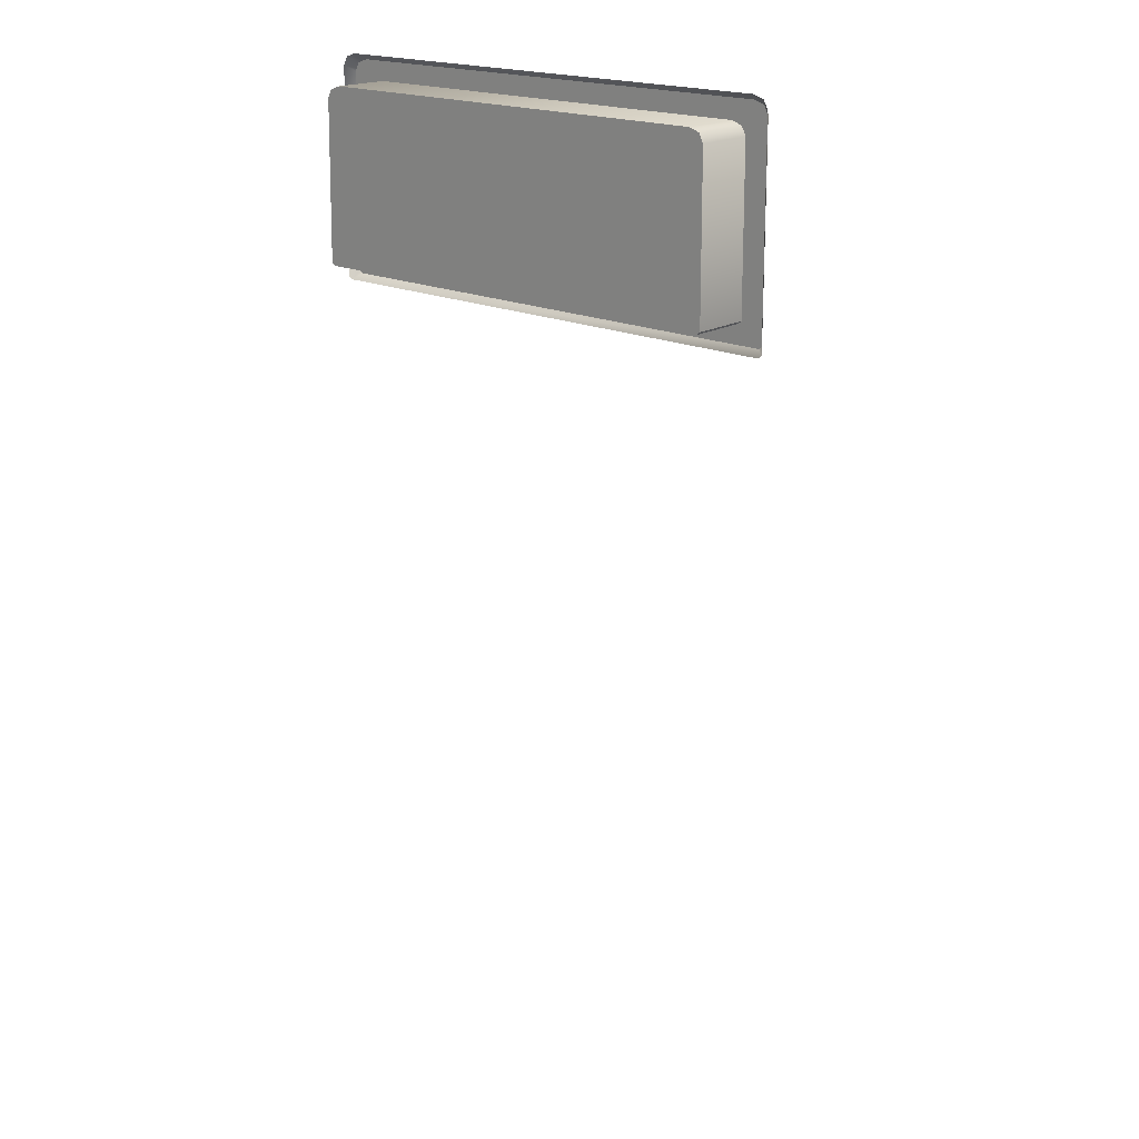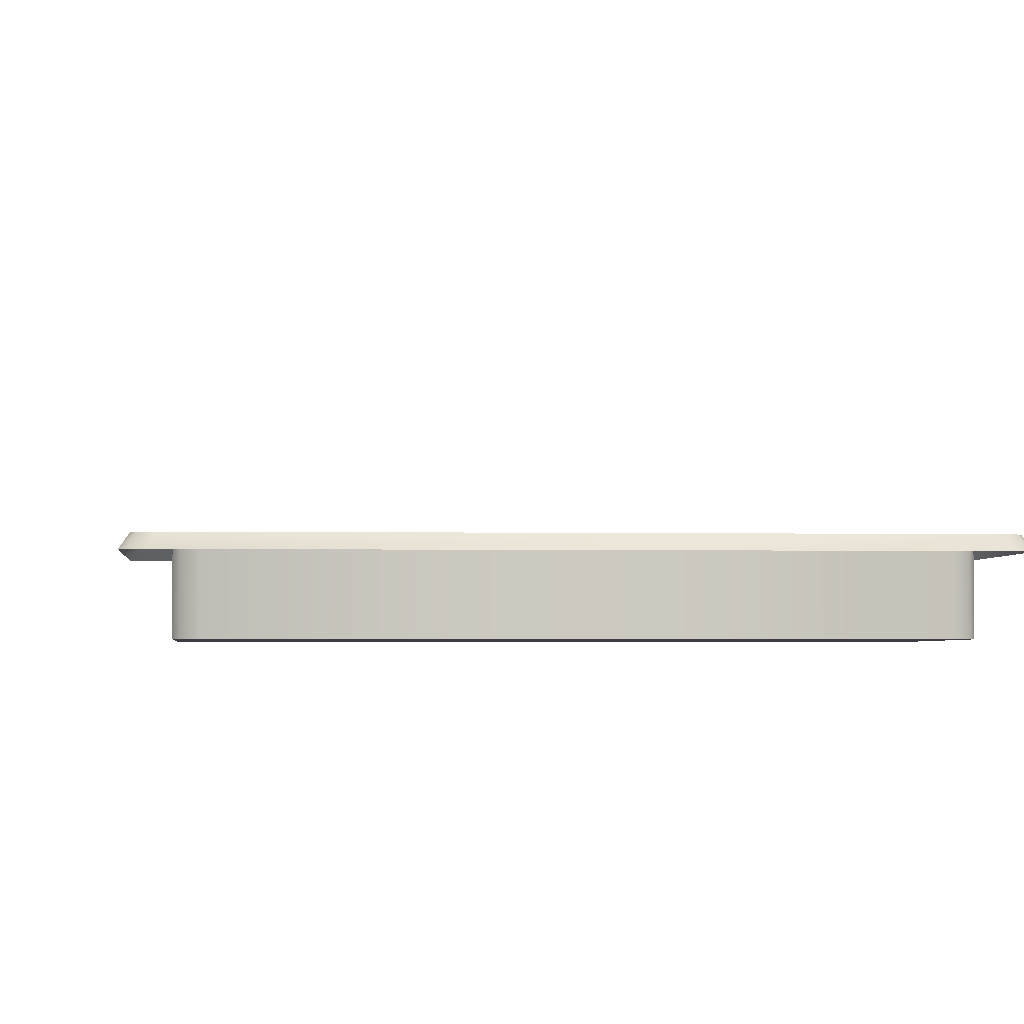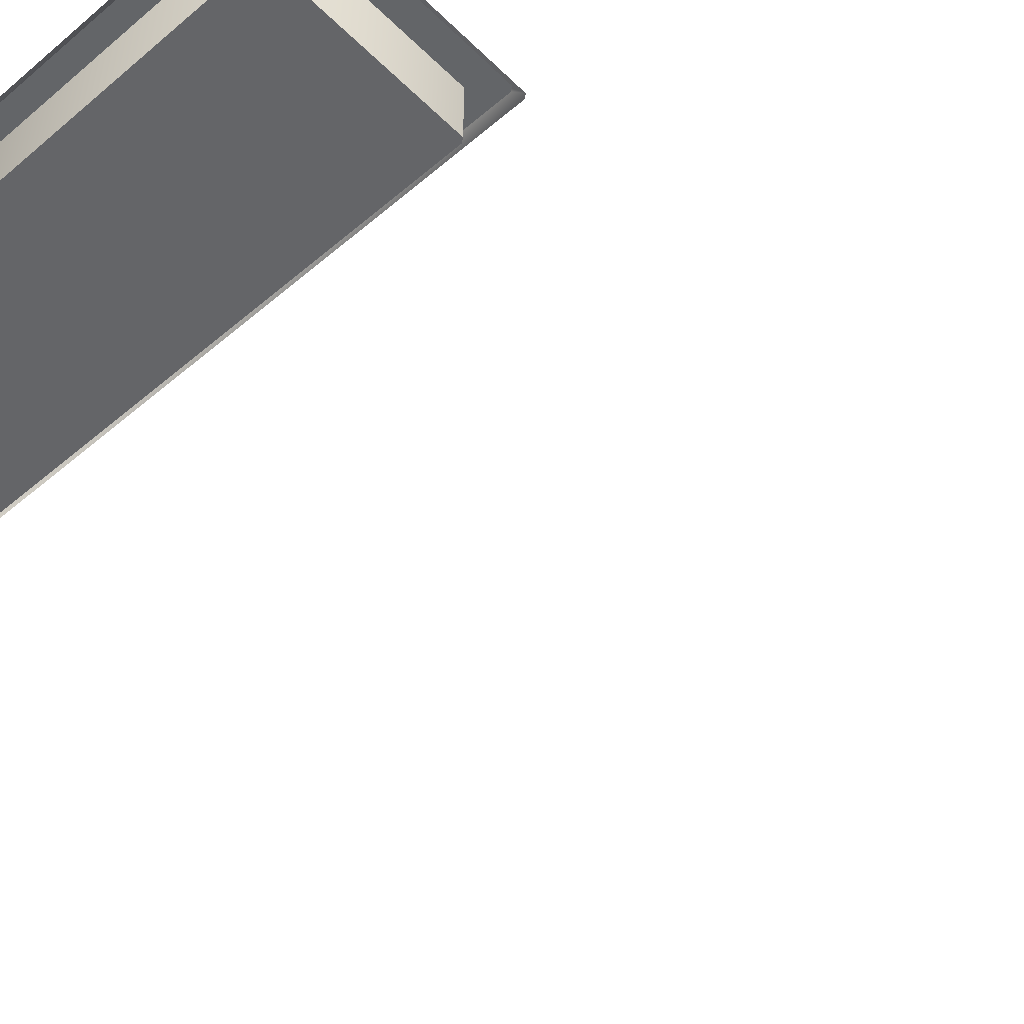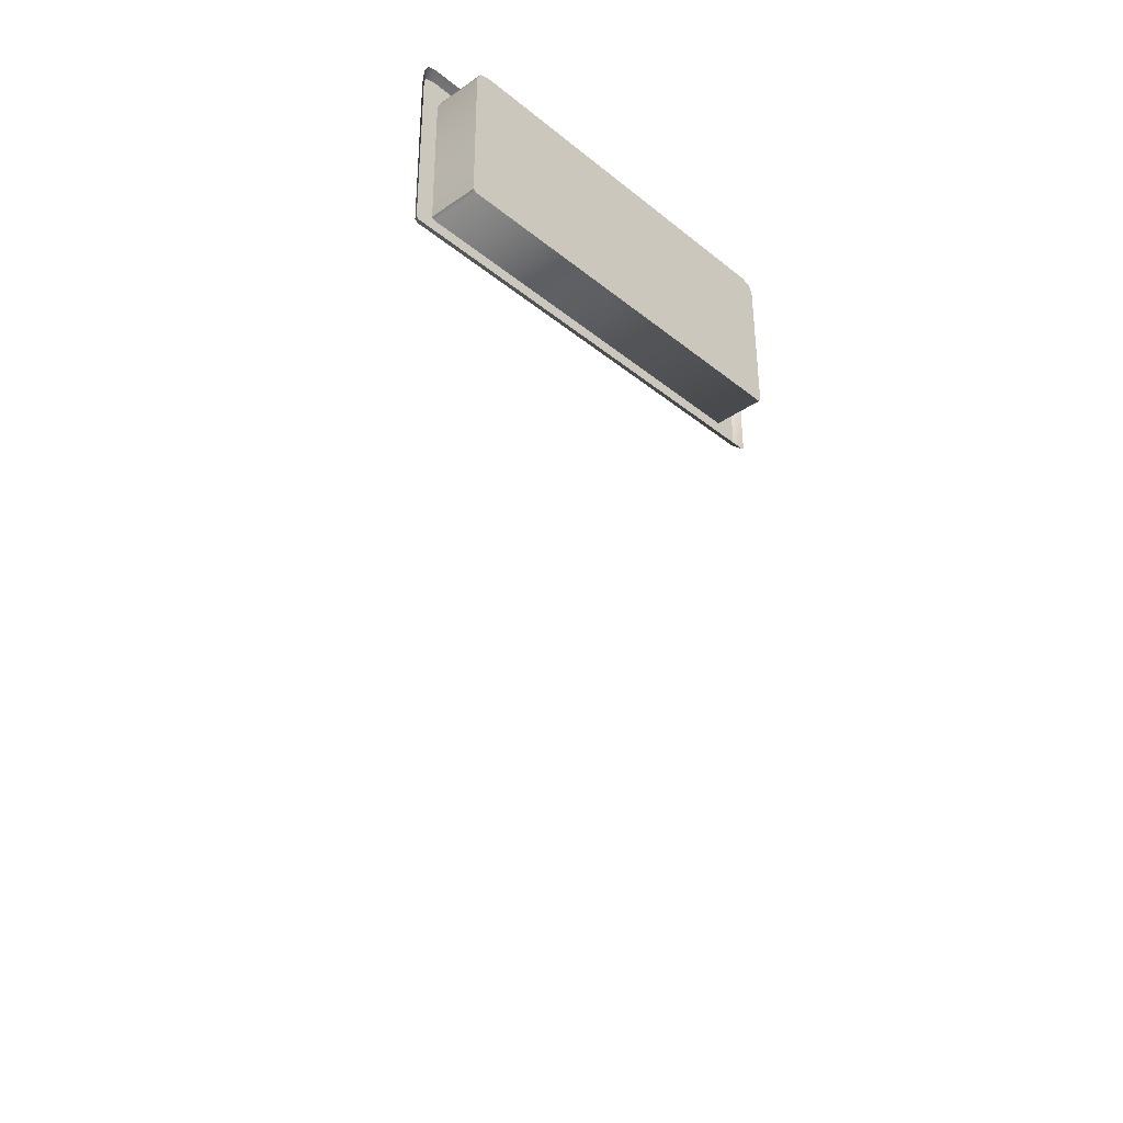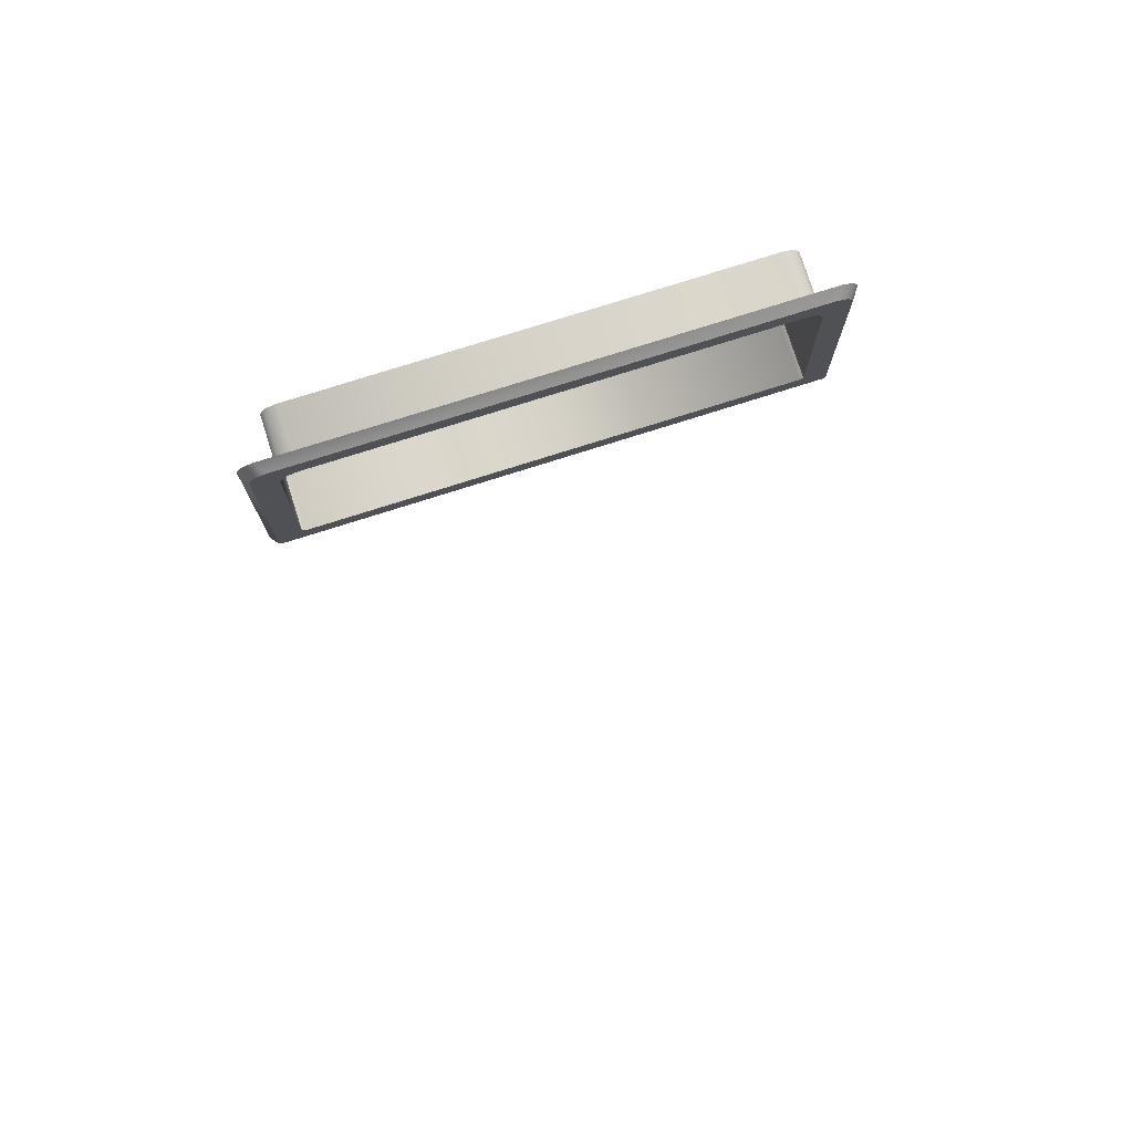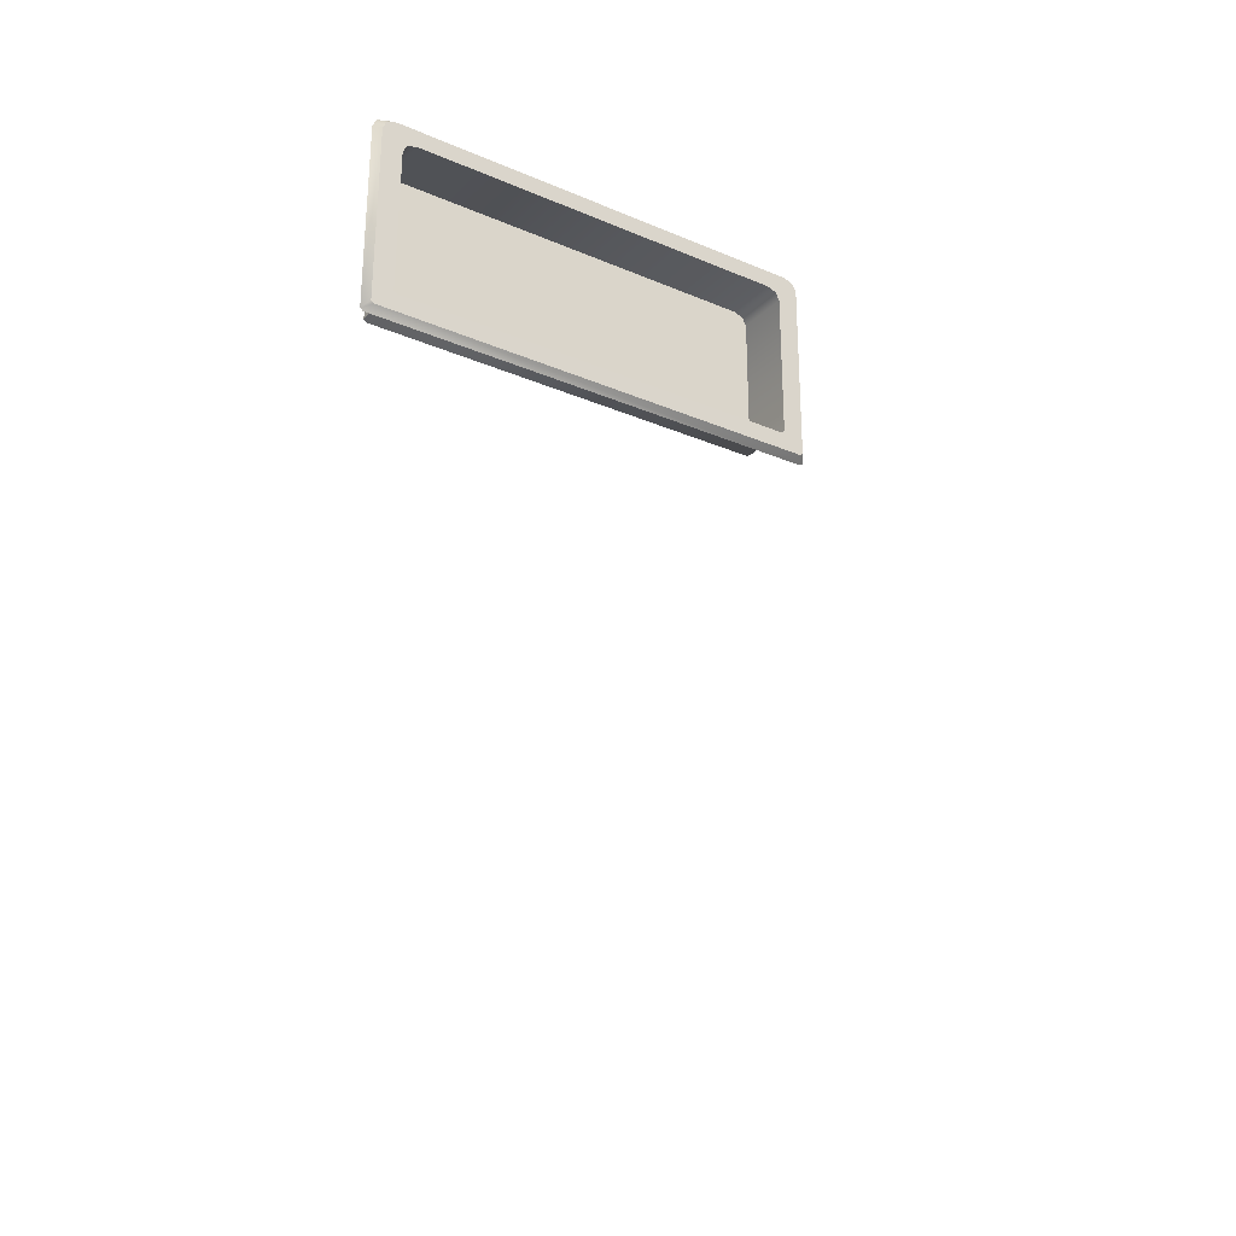
<metadata>
{"format":"obj","ext":"obj","renderer":"f3d","projection":"perspective","resolution":1024,"background":"white","views":[{"elev":19.3,"azim":41.2,"up":"+Z"},{"elev":-2.5,"azim":-4.7,"up":"+Y"},{"elev":-51.2,"azim":42.8,"up":"+Y"},{"elev":-34.4,"azim":-47.2,"up":"+Z"},{"elev":76.7,"azim":162.4,"up":"+Z"},{"elev":-26.3,"azim":146.1,"up":"+Z"}]}
</metadata>
<code>
o MeshFridgeFreezerdoorB2_3_GeomSubset_3
v 0.005865 0.05 -1.01
v 0.005853 0.05 -1.01
v 0.005865 0.05001 -1.01
v 0.005853 0.05001 -1.01
v 0.005865 0.05 -1.01
v 0.005853 0.05 -1.01
v 0.005865 0.05001 -1.01
v 0.005853 0.05001 -1.01
v 0.005865 0.05 -1.01
v 0.005853 0.05 -1.01
v 0.005865 0.05001 -1.01
v 0.005853 0.05001 -1.01
v 0.005865 0.05 -1.01
v 0.005853 0.05 -1.01
v 0.005865 0.05001 -1.01
v 0.005853 0.05001 -1.01
v 0.005865 0.05 -1.01
v 0.005853 0.05 -1.01
v 0.005865 0.05001 -1.01
v 0.005853 0.05001 -1.01
v 0.005865 0.05 -1.01
v 0.005853 0.05 -1.01
v 0.005865 0.05001 -1.01
v 0.005853 0.05001 -1.01
v 0.005865 0.05 -1.01
v 0.005853 0.05 -1.01
v 0.005865 0.05001 -1.01
v 0.005853 0.05001 -1.01
v -0.5684 -0.2313 0.4578
v -0.575 -0.2313 0.4633
v 0.5842 -0.2313 0.4633
v 0.5776 -0.2313 0.4578
v -0.5684 -0.3707 0.4578
v 0.5776 -0.3707 0.4578
v -0.5179 -0.2313 0.5127
v -0.5112 -0.2313 0.5072
v 0.5205 -0.2313 0.5072
v 0.5271 -0.2313 0.5127
v -0.5697 -0.223 0.4677
v -0.5631 -0.223 0.4622
v 0.5723 -0.223 0.4622
v 0.5789 -0.223 0.4677
v -0.5102 -0.2238 0.507
v -0.5168 -0.2238 0.5125
v 0.526 -0.2238 0.5125
v 0.5195 -0.2238 0.507
v 0.5508 -0.2313 1.007
v 0.581 -0.2313 0.9824
v 0.5239 -0.2313 0.9348
v 0.4937 -0.2313 0.9599
v 0.5455 -0.223 1.003
v 0.5757 -0.223 0.978
v 0.5229 -0.2224 0.9352
v 0.4929 -0.2223 0.9601
v -0.5416 -0.2313 1.007
v -0.5718 -0.2313 0.9824
v -0.4845 -0.2313 0.9599
v -0.5147 -0.2313 0.9348
v -0.5665 -0.223 0.978
v -0.5363 -0.223 1.003
v -0.4837 -0.2223 0.9601
v -0.5137 -0.2224 0.9352
v 0.5141 -0.2223 0.9528
v 0.515 -0.2313 0.9525
v -0.5048 -0.2223 0.9528
v -0.5058 -0.2313 0.9525
v -0.5629 -0.2313 1
v -0.5576 -0.223 0.9957
v 0.5668 -0.223 0.9957
v 0.5721 -0.2313 1
v -0.575 -0.3638 0.4633
v -0.5691 -0.3707 0.4584
v 0.5784 -0.3707 0.4584
v 0.5842 -0.3638 0.4633
v 0.581 -0.3638 0.9824
v 0.5729 -0.3707 0.9811
v 0.5508 -0.3638 1.007
v 0.5492 -0.3707 1.001
v -0.5416 -0.3638 1.007
v -0.54 -0.3707 1.001
v -0.5718 -0.3638 0.9824
v -0.5637 -0.3707 0.9811
v 0.5721 -0.3638 1
v 0.5663 -0.3707 0.9953
v -0.5629 -0.3638 1
v -0.5571 -0.3707 0.9953
v -0.5832 -0.2307 0.5472
v -0.5862 -0.2241 0.5472
v -0.5848 -0.217 0.5472
v -0.5794 -0.2115 0.5473
v -0.5714 -0.2089 0.5473
v -0.563 -0.21 0.5473
v -0.5563 -0.2145 0.5472
v -0.5533 -0.2212 0.5472
v -0.5547 -0.2282 0.5472
v -0.5601 -0.2337 0.5471
v -0.5681 -0.2363 0.5471
v -0.5765 -0.2352 0.5471
v -0.5832 -0.231 0.6051
v -0.5862 -0.2244 0.6052
v -0.5848 -0.2173 0.6052
v -0.5794 -0.2118 0.6052
v -0.5714 -0.2092 0.6052
v -0.563 -0.2103 0.6052
v -0.5563 -0.2148 0.6052
v -0.5533 -0.2215 0.6052
v -0.5547 -0.2285 0.6051
v -0.5601 -0.234 0.6051
v -0.5681 -0.2366 0.6051
v -0.5765 -0.2355 0.6051
v -0.5832 -0.2307 0.8613
v -0.5862 -0.2241 0.8613
v -0.5848 -0.217 0.8614
v -0.5794 -0.2115 0.8614
v -0.5714 -0.2089 0.8614
v -0.563 -0.21 0.8614
v -0.5563 -0.2145 0.8614
v -0.5533 -0.2212 0.8613
v -0.5547 -0.2282 0.8613
v -0.5601 -0.2337 0.8613
v -0.5681 -0.2363 0.8613
v -0.5765 -0.2352 0.8613
v -0.5832 -0.231 0.9193
v -0.5862 -0.2244 0.9193
v -0.5848 -0.2173 0.9193
v -0.5794 -0.2118 0.9194
v -0.5714 -0.2092 0.9194
v -0.563 -0.2103 0.9194
v -0.5563 -0.2148 0.9193
v -0.5533 -0.2215 0.9193
v -0.5547 -0.2285 0.9193
v -0.5601 -0.234 0.9192
v -0.5681 -0.2366 0.9192
v -0.5765 -0.2355 0.9192
v -0.4501 -0.1722 0.5609
v -0.4501 -0.1722 0.726
v 0.459 -0.1722 0.726
v 0.459 -0.1722 0.5609
v -0.4456 -0.1604 0.5609
v -0.4456 -0.1604 0.726
v 0.4545 -0.1604 0.726
v 0.4545 -0.1604 0.5609
v 0.4408 -0.1722 0.726
v 0.4408 -0.1722 0.5609
v 0.4408 -0.1563 0.726
v 0.4408 -0.1563 0.5609
v -0.4323 -0.1722 0.5609
v -0.4323 -0.1722 0.726
v -0.4323 -0.1563 0.726
v -0.4323 -0.1563 0.5609
v -0.4501 -0.3281 0.5609
v -0.4501 -0.3281 0.726
v 0.459 -0.3281 0.726
v 0.459 -0.3281 0.5609
v 0.4408 -0.3281 0.726
v 0.4408 -0.3281 0.5609
v -0.4323 -0.3281 0.5609
v -0.4323 -0.3281 0.726
v -0.4973 -0.2055 0.5187
v -0.5039 -0.2055 0.5242
v 0.5132 -0.2055 0.5242
v 0.5065 -0.2055 0.5187
v -0.451 -0.2053 0.5573
v -0.4576 -0.2053 0.5629
v 0.4668 -0.2053 0.5629
v 0.4602 -0.2053 0.5573
v -0.4576 -0.324 0.5635
v -0.451 -0.324 0.558
v 0.4602 -0.324 0.558
v 0.4668 -0.324 0.5635
v 0.4798 -0.2027 0.9482
v 0.51 -0.2029 0.9231
v 0.4334 -0.2029 0.9095
v 0.4637 -0.2031 0.8845
v 0.4334 -0.3216 0.9101
v 0.4637 -0.3217 0.8851
v -0.4706 -0.2027 0.9482
v -0.5008 -0.2029 0.9231
v -0.4242 -0.2029 0.9095
v -0.4545 -0.2031 0.8845
v -0.4545 -0.3217 0.8851
v -0.4242 -0.3216 0.9101
v -0.4455 -0.203 0.9022
v -0.4455 -0.3216 0.9028
v 0.4548 -0.3216 0.9028
v 0.4548 -0.203 0.9022
v -0.4919 -0.2028 0.9408
v 0.5011 -0.2028 0.9408
v 0.4607 -0.3823 0.4965
v 0.4607 -0.3823 0.9079
v 0.5186 -0.3823 0.9079
v 0.5186 -0.3823 0.4965
v 0.4607 -0.4141 0.4965
v 0.4607 -0.4141 0.9079
v 0.5186 -0.4141 0.9079
v 0.5186 -0.4141 0.4965
v 0.4658 -0.3823 0.4914
v 0.4658 -0.3823 0.913
v 0.5135 -0.3823 0.913
v 0.5135 -0.3823 0.4914
v 0.4658 -0.3692 0.4914
v 0.4658 -0.3692 0.913
v 0.5135 -0.3692 0.913
v 0.5135 -0.3692 0.4914
v 0.4701 -0.4226 0.4965
v 0.4701 -0.4226 0.9079
v 0.5093 -0.4226 0.9079
v 0.5093 -0.4226 0.4965
v 0.4607 -0.3823 0.472
v 0.4654 -0.3823 0.4673
v 0.4654 -0.3823 0.9372
v 0.4607 -0.3823 0.9325
v 0.5186 -0.3823 0.9325
v 0.514 -0.3823 0.9372
v 0.514 -0.3823 0.4673
v 0.5186 -0.3823 0.472
v 0.4654 -0.4141 0.4673
v 0.4607 -0.4141 0.472
v 0.4607 -0.4141 0.9325
v 0.4654 -0.4141 0.9372
v 0.514 -0.4141 0.9372
v 0.5186 -0.4141 0.9325
v 0.5186 -0.4141 0.472
v 0.514 -0.4141 0.4673
v 0.4658 -0.3823 0.4771
v 0.4705 -0.3823 0.4724
v 0.4705 -0.3823 0.9321
v 0.4658 -0.3823 0.9274
v 0.5135 -0.3823 0.9274
v 0.5088 -0.3823 0.9321
v 0.5088 -0.3823 0.4724
v 0.5135 -0.3823 0.4771
v 0.4658 -0.3692 0.4771
v 0.4705 -0.3692 0.4724
v 0.4658 -0.3692 0.9274
v 0.4705 -0.3692 0.9321
v 0.5135 -0.3692 0.9274
v 0.5088 -0.3692 0.9321
v 0.5135 -0.3692 0.4771
v 0.5088 -0.3692 0.4724
v 0.4701 -0.4226 0.4813
v 0.4748 -0.4226 0.4767
v 0.4701 -0.4226 0.9231
v 0.4748 -0.4226 0.9278
v 0.5093 -0.4226 0.9231
v 0.5046 -0.4226 0.9278
v 0.5093 -0.4226 0.4813
v 0.5046 -0.4226 0.4767
v -0.445 -0.3751 0.9507
v -0.543 -0.3751 0.9507
v -0.543 -0.3751 0.9806
v -0.445 -0.3751 0.9806
v -0.5267 -0.3751 0.9806
v -0.5267 -0.3751 0.9507
v -0.5103 -0.3751 0.9806
v -0.5103 -0.3751 0.9507
v -0.494 -0.3751 0.9806
v -0.494 -0.3751 0.9507
v -0.4776 -0.3751 0.9806
v -0.4776 -0.3751 0.9507
v -0.4613 -0.3751 0.9806
v -0.4613 -0.3751 0.9507
f 13 14 16 15
f 160 44 43 159
f 162 46 45 161
f 164 160 159 163
f 166 162 161 165
f 167 164 163 168
f 169 166 165 170
f 182 179 183 184
f 184 183 180 181
f 173 175 185 186
f 186 185 176 174
f 179 177 187 183
f 183 187 178 180
f 171 173 186 188
f 188 186 174 172
f 177 61 65 187
f 187 65 62 178
f 54 171 188 63
f 63 188 172 53
f 182 175 173 179
f 177 179 173 171
f 61 177 171 54
f 43 46 162 159
f 159 162 166 163
f 168 163 166 169
f 62 44 160 178
f 45 53 172 161
f 167 168 169 170 176 185 175 182 184 181
f 176 170 165 174
f 167 181 180 164
f 174 165 161 172
f 164 180 178 160

</code>
